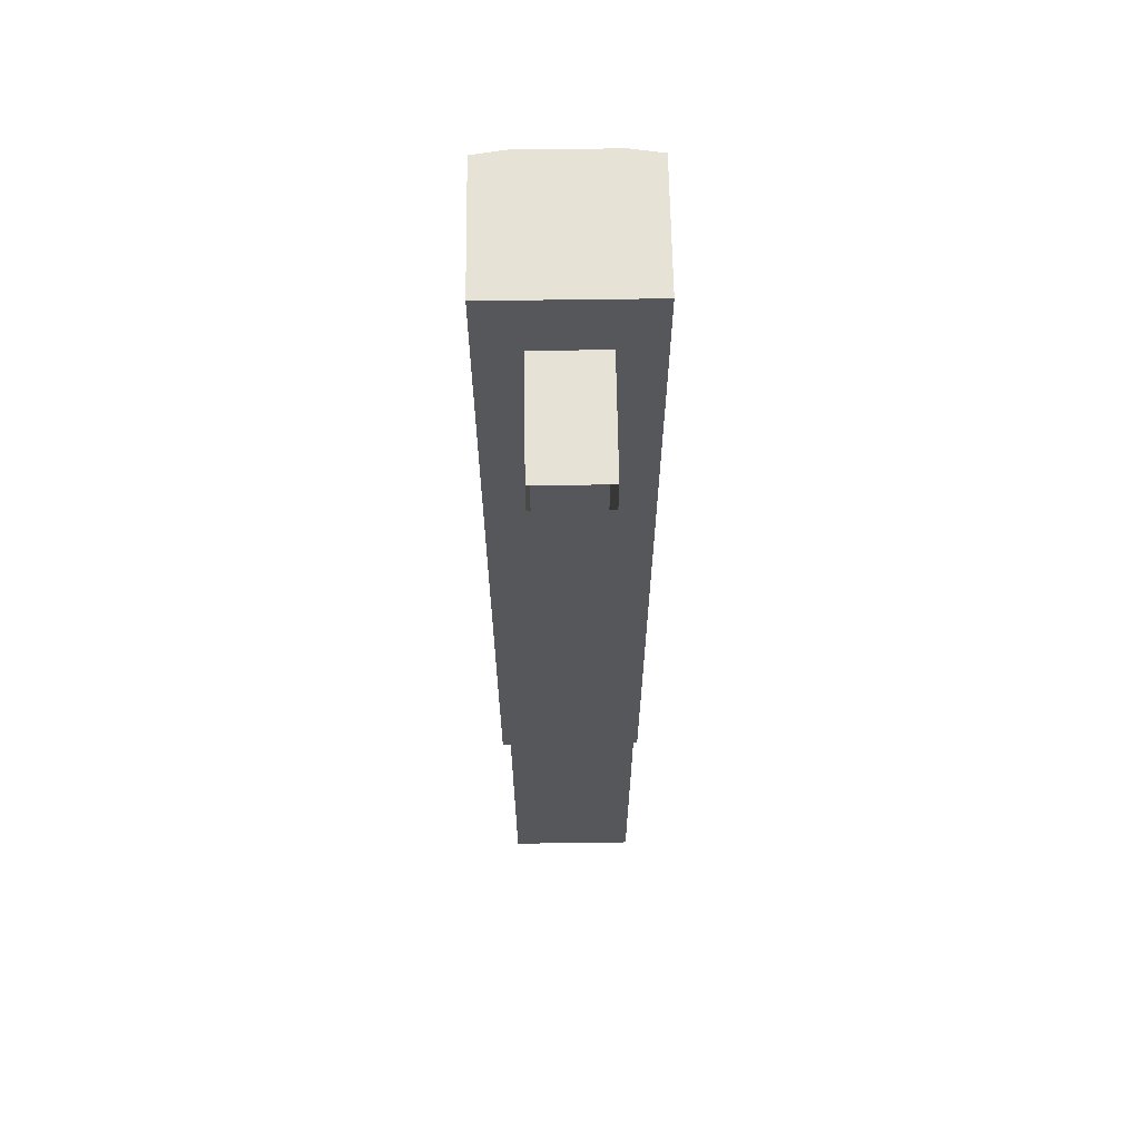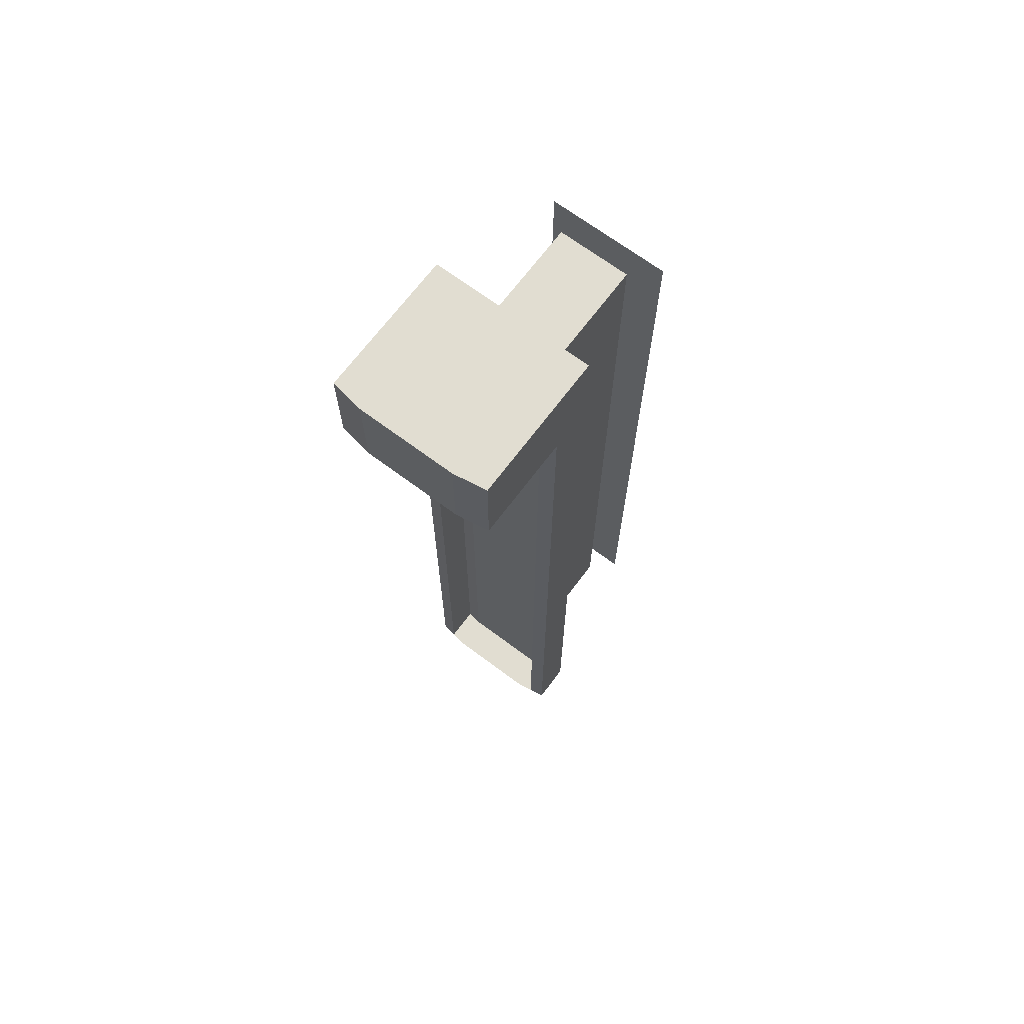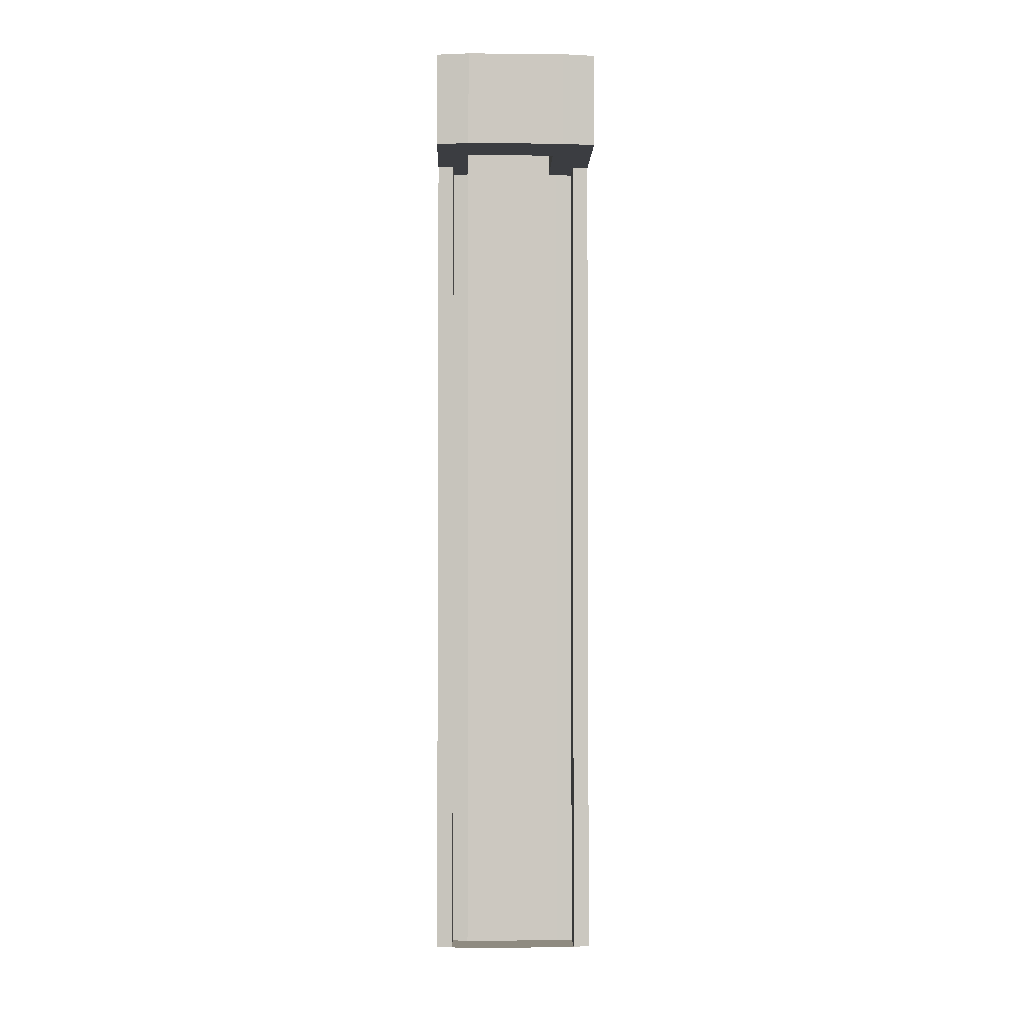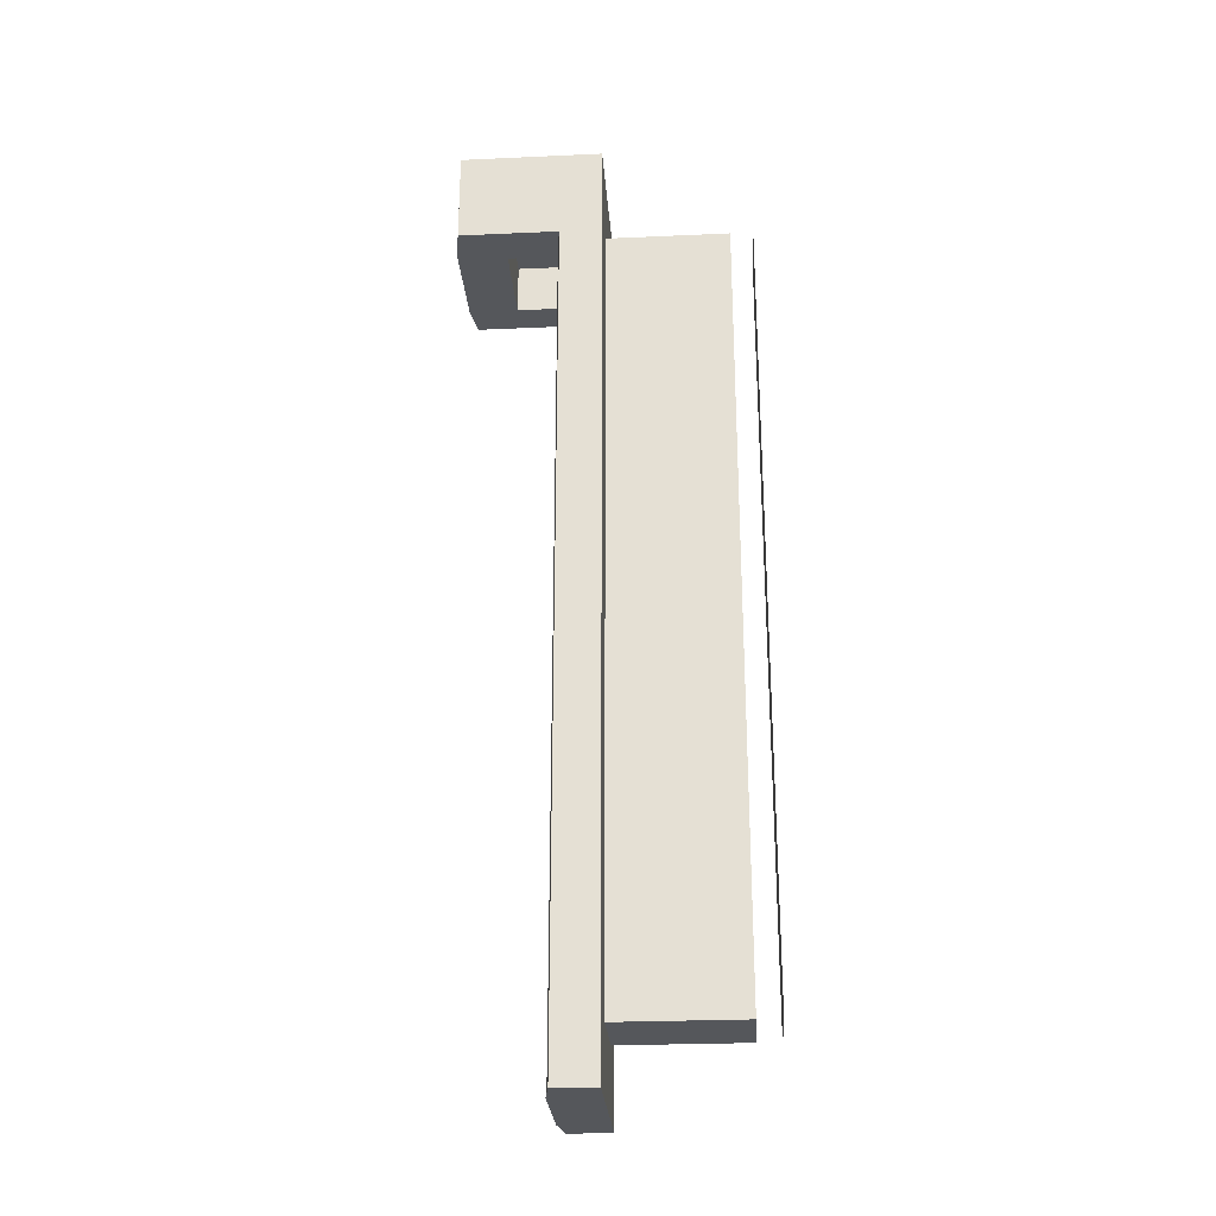
<metadata>
{"format":"obj","ext":"obj","renderer":"f3d","projection":"perspective","resolution":1024,"background":"white","views":[{"elev":63.3,"azim":-0.8,"up":"+Z"},{"elev":68.8,"azim":-143.2,"up":"+Z"},{"elev":-2.4,"azim":178.5,"up":"+Z"},{"elev":-26.8,"azim":-86.0,"up":"+Z"}]}
</metadata>
<code>
o Return_System
v -2.15 0.1096 -6.026
v -2.15 0.4727 -6.026
v -2.15 0.1096 -7.974
v -2.15 0.4727 -7.974
v -1.85 0.1096 -6.026
v -1.85 0.4727 -6.026
v -1.85 0.1096 -7.974
v -1.85 0.4727 -7.974
v -2.198 0.4694 -5.852
v -2.198 0.5721 -5.852
v -2.198 0.4694 -8.132
v -2.198 0.5721 -8.132
v -1.802 0.4694 -5.852
v -1.802 0.5721 -5.852
v -1.802 0.4694 -8.132
v -1.802 0.5721 -8.132
v -2.198 0.5721 -6.308
v -2.198 0.5721 -6.764
v -2.198 0.5721 -7.22
v -2.198 0.5721 -7.676
v -2.119 0.5849 -8.132
v -2.04 0.5849 -8.132
v -1.96 0.5849 -8.132
v -1.881 0.5849 -8.132
v -1.802 0.5721 -7.676
v -1.802 0.5721 -7.22
v -1.802 0.5721 -6.764
v -1.802 0.5721 -6.308
v -1.881 0.5849 -5.852
v -1.96 0.5849 -5.852
v -2.04 0.5849 -5.852
v -2.119 0.5849 -5.852
v -2.198 0.5721 -7.904
v -1.842 0.5785 -8.132
v -1.802 0.5721 -6.08
v -2.158 0.5785 -5.852
v -2.198 0.5721 -6.08
v -2.198 0.5721 -6.536
v -2.198 0.5721 -6.992
v -2.198 0.5721 -7.448
v -2.158 0.5785 -8.132
v -2.079 0.5849 -8.132
v -2 0.5849 -8.132
v -1.921 0.5849 -8.132
v -1.802 0.5721 -7.904
v -1.802 0.5721 -7.448
v -1.802 0.5721 -6.992
v -1.802 0.5721 -6.536
v -1.842 0.5785 -5.852
v -1.921 0.5849 -5.852
v -2 0.5849 -5.852
v -2.079 0.5849 -5.852
v -1.881 0.5849 -6.08
v -2.119 0.5849 -6.08
v -1.842 0.5785 -7.676
v -1.842 0.5785 -7.22
v -1.842 0.5785 -6.764
v -1.842 0.5785 -6.308
v -2.158 0.5785 -7.676
v -2.158 0.5785 -7.22
v -2.158 0.5785 -6.764
v -2.158 0.5785 -6.308
v -2.158 0.5785 -6.536
v -2.158 0.5785 -6.992
v -2.158 0.5785 -7.448
v -2.158 0.5785 -7.904
v -1.842 0.5785 -6.536
v -1.842 0.5785 -6.992
v -1.842 0.5785 -7.448
v -1.842 0.5785 -7.904
v -1.842 0.5785 -6.08
v -2.158 0.5785 -6.08
v -2.158 0.4885 -8.132
v -2.119 0.4949 -8.132
v -2.079 0.4949 -8.132
v -2.04 0.4949 -8.132
v -2 0.4949 -8.132
v -1.96 0.4949 -8.132
v -1.921 0.4949 -8.132
v -1.881 0.4949 -8.132
v -1.881 0.4949 -7.904
v -1.881 0.4949 -7.676
v -1.881 0.4949 -7.448
v -1.881 0.4949 -7.22
v -1.881 0.4949 -6.992
v -1.881 0.4949 -6.764
v -1.881 0.4949 -6.536
v -1.881 0.4949 -6.308
v -1.96 0.4949 -7.904
v -1.96 0.4949 -7.676
v -1.96 0.4949 -7.448
v -1.96 0.4949 -7.22
v -1.96 0.4949 -6.992
v -1.96 0.4949 -6.764
v -1.96 0.4949 -6.536
v -1.96 0.4949 -6.308
v -2.04 0.4949 -7.904
v -2.04 0.4949 -7.676
v -2.04 0.4949 -7.448
v -2.04 0.4949 -7.22
v -2.04 0.4949 -6.992
v -2.04 0.4949 -6.764
v -2.04 0.4949 -6.536
v -2.04 0.4949 -6.308
v -2.119 0.4949 -7.904
v -2.119 0.4949 -7.676
v -2.119 0.4949 -7.448
v -2.119 0.4949 -7.22
v -2.119 0.4949 -6.992
v -2.119 0.4949 -6.764
v -2.119 0.4949 -6.536
v -2.119 0.4949 -6.308
v -1.921 0.4949 -7.676
v -1.921 0.4949 -7.22
v -1.921 0.4949 -6.764
v -1.921 0.4949 -6.308
v -2 0.4949 -7.676
v -2 0.4949 -7.22
v -2 0.4949 -6.764
v -2 0.4949 -6.308
v -2.079 0.4949 -7.676
v -2.079 0.4949 -7.22
v -2.079 0.4949 -6.764
v -2.079 0.4949 -6.308
v -2.158 0.4885 -7.676
v -2.158 0.4885 -7.22
v -2.158 0.4885 -6.764
v -2.158 0.4885 -6.308
v -1.842 0.4885 -8.132
v -1.881 0.4949 -6.08
v -1.96 0.4949 -6.08
v -2.04 0.4949 -6.08
v -2.119 0.4949 -6.08
v -1.842 0.4885 -7.676
v -1.842 0.4885 -7.22
v -1.842 0.4885 -6.764
v -1.842 0.4885 -6.308
v -2.158 0.4885 -6.536
v -2.158 0.4885 -6.992
v -2.158 0.4885 -7.448
v -2.158 0.4885 -7.904
v -2.079 0.4949 -6.536
v -2.079 0.4949 -6.992
v -2.079 0.4949 -7.448
v -2.079 0.4949 -7.904
v -2 0.4949 -6.536
v -2 0.4949 -6.992
v -2 0.4949 -7.448
v -2 0.4949 -7.904
v -1.921 0.4949 -6.536
v -1.921 0.4949 -6.992
v -1.921 0.4949 -7.448
v -1.921 0.4949 -7.904
v -1.842 0.4885 -6.536
v -1.842 0.4885 -6.992
v -1.842 0.4885 -7.448
v -1.842 0.4885 -7.904
v -2.079 0.4949 -6.08
v -2 0.4949 -6.08
v -1.921 0.4949 -6.08
v -1.842 0.4885 -6.08
v -2.158 0.4885 -6.08
v -1.802 0.8159 -6.08
v -1.802 0.8159 -5.852
v -2.158 0.8223 -5.852
v -2.198 0.8159 -5.852
v -1.842 0.8223 -5.852
v -1.881 0.8287 -5.852
v -1.921 0.8287 -5.852
v -1.96 0.8287 -5.852
v -2 0.8287 -5.852
v -2.04 0.8287 -5.852
v -2.079 0.8287 -5.852
v -2.119 0.8287 -5.852
v -1.881 0.8287 -6.08
v -1.96 0.8287 -6.08
v -2.04 0.8287 -6.08
v -2.119 0.8287 -6.08
v -2.198 0.8159 -6.08
v -2.079 0.8287 -6.08
v -2 0.8287 -6.08
v -1.921 0.8287 -6.08
v -1.842 0.8223 -6.08
v -2.158 0.8223 -6.08
v -1.802 0.5721 -5.966
v -2.178 0.5753 -5.852
v -1.861 0.5817 -5.852
v -1.941 0.5849 -5.852
v -2.02 0.5849 -5.852
v -2.099 0.5849 -5.852
v -1.881 0.7068 -6.08
v -2 0.7068 -6.08
v -2.04 0.7068 -6.08
v -2.04 0.7068 -5.852
v -2.139 0.5817 -5.852
v -2.198 0.5721 -5.966
v -1.822 0.5753 -5.852
v -1.901 0.5849 -5.852
v -1.98 0.5849 -5.852
v -2.059 0.5849 -5.852
v -2.158 0.5335 -6.08
v -2.119 0.5399 -6.08
v -1.842 0.5335 -6.08
v -1.881 0.5399 -6.08
v -2 0.7068 -5.852
v -2.099 0.5849 -6.08
v -2.198 0.694 -5.852
v -2.158 0.7004 -5.852
v -1.802 0.694 -6.08
v -1.822 0.5753 -6.08
v -1.861 0.5817 -6.08
v -1.842 0.7004 -6.08
v -2.139 0.5817 -6.08
v -2.178 0.5753 -6.08
v -2.059 0.4949 -6.08
v -2.099 0.4949 -6.08
v -1.98 0.4949 -6.08
v -2.02 0.4949 -6.08
v -1.901 0.4949 -6.08
v -1.941 0.4949 -6.08
v -1.861 0.4917 -6.08
v -2.139 0.4917 -6.08
v -1.802 0.8159 -5.966
v -2.178 0.8191 -5.852
v -1.861 0.8255 -5.852
v -1.941 0.8287 -5.852
v -2.02 0.8287 -5.852
v -2.099 0.8287 -5.852
v -2.139 0.8255 -5.852
v -2.198 0.8159 -5.966
v -1.822 0.8191 -5.852
v -1.901 0.8287 -5.852
v -1.98 0.8287 -5.852
v -2.059 0.8287 -5.852
v -2.059 0.8287 -6.08
v -2.099 0.8287 -6.08
v -1.98 0.8287 -6.08
v -2.02 0.8287 -6.08
v -1.901 0.8287 -6.08
v -1.941 0.8287 -6.08
v -1.822 0.8191 -6.08
v -1.861 0.8255 -6.08
v -2.139 0.8255 -6.08
v -2.178 0.8191 -6.08
v -2.079 0.7068 -5.852
v -2.119 0.7068 -5.852
v -2.079 0.7068 -6.08
v -1.921 0.7068 -6.08
v -2.119 0.7068 -6.08
v -2.158 0.7004 -6.08
v -1.802 0.694 -5.852
v -1.842 0.7004 -5.852
v -1.96 0.7068 -6.08
v -2.198 0.694 -6.08
v -1.881 0.7068 -5.852
v -1.921 0.7068 -5.852
v -1.96 0.7068 -5.852
v -2.059 0.7068 -5.852
v -2.198 0.694 -5.966
v -1.98 0.7068 -6.08
v -1.941 0.7068 -5.852
v -1.98 0.7068 -5.852
v -2.139 0.7036 -5.852
v -1.861 0.7036 -5.852
v -1.901 0.7068 -5.852
v -2.178 0.6972 -6.08
v -1.802 0.694 -5.966
v -1.941 0.7068 -6.08
v -1.822 0.6972 -5.852
v -1.822 0.6972 -6.08
v -2.178 0.6972 -5.852
v -2.02 0.7068 -5.852
v -2.02 0.7068 -6.08
v -1.861 0.7036 -6.08
v -1.861 0.5367 -6.08
v -2.099 0.5399 -6.08
v -2.139 0.5367 -6.08
v -2.099 0.7068 -5.852
v -2.059 0.7068 -6.08
v -1.901 0.7068 -6.08
v -2.099 0.7068 -6.08
v -2.139 0.7036 -6.08
v -2 0.7068 -5.953
v -2 0.5849 -5.953
v -2 0.5399 -5.953
v -2.079 0.5399 -5.953
v -2.079 0.5849 -5.953
v -2.04 0.5399 -5.953
v -2.04 0.4949 -5.953
v -1.96 0.5399 -5.953
v -1.96 0.5849 -5.953
v -1.921 0.5399 -5.953
v -1.921 0.5849 -5.953
v -1.881 0.5399 -5.953
v -1.881 0.4949 -5.953
v -2.059 0.5849 -5.953
v -2.04 0.5849 -5.953
v -2.099 0.5849 -5.953
v -1.98 0.5849 -5.953
v -2.02 0.5849 -5.953
v -1.901 0.5849 -5.953
v -1.881 0.5849 -5.953
v -1.941 0.5849 -5.953
v -2.059 0.4949 -5.953
v -2.099 0.4949 -5.953
v -2.079 0.4949 -5.953
v -1.98 0.4949 -5.953
v -1.96 0.4949 -5.953
v -2.02 0.4949 -5.953
v -2 0.4949 -5.953
v -1.901 0.4949 -5.953
v -1.941 0.4949 -5.953
v -1.921 0.4949 -5.953
v -1.881 0.7068 -5.953
v -2.04 0.7068 -5.953
v -2.079 0.7068 -5.953
v -1.921 0.7068 -5.953
v -1.96 0.7068 -5.953
v -1.98 0.7068 -5.953
v -1.941 0.7068 -5.953
v -1.901 0.5399 -5.953
v -2.02 0.7068 -5.953
v -1.941 0.5399 -5.953
v -2.059 0.5399 -5.953
v -2.099 0.5399 -5.953
v -1.98 0.5399 -5.953
v -2.02 0.5399 -5.953
v -2.059 0.7068 -5.953
v -1.901 0.7068 -5.953
v -2.099 0.7068 -5.953
v -2.09 0.1643 -6.026
v -2.09 0.4757 -6.026
v -2.09 0.1643 -7.974
v -2.09 0.4757 -7.974
v -1.91 0.1643 -6.026
v -1.91 0.4757 -6.026
v -1.91 0.1643 -7.974
v -1.91 0.4757 -7.974
f 3 7 5 1
f 8 4 2 6
f 9 10 196 37 17 38 18 39 19 40 20 33 12 11
f 11 12 41 21 42 22 43 23 44 24 34 16 15
f 15 16 45 25 46 26 47 27 48 28 35 185 14 13
f 13 14 197 49 187 29 198 50 188 30 199 51 189 31 200 52 190 32 195 36 186 10 9
f 11 15 13 9
f 282 250 184 243
f 281 249 178 236
f 280 248 182 239
f 279 247 180 235
f 278 245 173 228
f 66 33 20 59
f 65 40 19 60
f 64 39 18 61
f 63 38 17 62
f 61 18 38 63
f 60 19 39 64
f 59 20 40 65
f 41 12 33 66
f 69 55 134 156
f 60 64 139 126
f 56 69 156 135
f 277 202 133 222
f 64 61 127 139
f 162 128 201
f 68 56 135 155
f 275 203 161 221
f 61 63 138 127
f 57 68 155 136
f 63 62 128 138
f 41 66 141 73
f 71 58 203
f 66 59 125 141
f 48 67 58 28
f 27 57 67 48
f 67 57 136 154
f 47 68 57 27
f 26 56 68 47
f 46 69 56 26
f 25 55 69 46
f 45 70 55 25
f 16 34 70 45
f 58 67 154 137
f 274 191 175 242
f 70 34 129 157
f 273 193 177 238
f 281 247 316 330
f 59 65 140 125
f 272 205 171 227
f 55 70 157 134
f 271 208 165 224
f 35 28 210
f 270 212 183 241
f 65 60 126 140
f 72 62 214
f 157 81 82 134
f 156 83 84 135
f 155 85 86 136
f 154 87 88 137
f 153 89 90 113
f 152 91 92 114
f 151 93 94 115
f 150 95 96 116
f 149 97 98 117
f 148 99 100 118
f 147 101 102 119
f 146 103 104 120
f 145 105 106 121
f 144 107 108 122
f 143 109 110 123
f 142 111 112 124
f 111 138 128 112
f 110 127 138 111
f 109 139 127 110
f 108 126 139 109
f 107 140 126 108
f 106 125 140 107
f 105 141 125 106
f 74 73 141 105
f 103 142 124 104
f 102 123 142 103
f 123 110 111 142
f 101 143 123 102
f 100 122 143 101
f 122 108 109 143
f 99 144 122 100
f 98 121 144 99
f 121 106 107 144
f 97 145 121 98
f 76 75 145 97
f 75 74 105 145
f 95 146 120 96
f 94 119 146 95
f 119 102 103 146
f 93 147 119 94
f 92 118 147 93
f 118 100 101 147
f 91 148 118 92
f 90 117 148 91
f 117 98 99 148
f 89 149 117 90
f 78 77 149 89
f 77 76 97 149
f 87 150 116 88
f 86 115 150 87
f 115 94 95 150
f 85 151 115 86
f 84 114 151 85
f 114 92 93 151
f 83 152 114 84
f 82 113 152 83
f 113 90 91 152
f 81 153 113 82
f 80 79 153 81
f 79 78 89 153
f 136 86 87 154
f 135 84 85 155
f 134 82 83 156
f 129 80 81 157
f 132 104 215
f 158 124 216
f 131 96 217
f 159 120 218
f 130 88 219
f 160 116 220
f 161 137 221
f 133 112 222
f 244 179 230
f 242 175 168 225
f 240 176 170 226
f 238 177 172 227
f 236 178 174 228
f 235 180 173 234
f 237 181 171 233
f 239 182 169 232
f 223 231 164
f 243 184 165 229
f 269 251 164 231
f 268 253 176 240
f 267 209 163 223
f 266 254 179 244
f 265 255 168 232
f 264 252 167 225
f 263 246 174 229
f 262 257 170 233
f 261 256 169 226
f 260 192 181 237
f 259 207 166 230
f 258 194 172 234
f 245 258 234 173
f 52 200 258 245
f 200 31 194 258
f 254 259 230 179
f 37 196 259 254
f 196 10 207 259
f 253 260 237 176
f 206 281 330 298
f 191 53 302 314
f 257 261 226 170
f 30 188 261 257
f 188 50 256 261
f 205 262 233 171
f 51 199 262 205
f 199 30 257 262
f 208 263 229 165
f 36 195 263 208
f 195 32 246 263
f 255 264 225 168
f 29 187 264 255
f 187 49 252 264
f 256 265 232 169
f 50 198 265 256
f 198 29 255 265
f 250 266 244 184
f 72 214 266 250
f 214 37 254 266
f 251 267 223 164
f 14 185 267 251
f 185 35 209 267
f 248 268 240 182
f 253 268 320 318
f 220 131 308 312
f 252 269 231 167
f 49 197 269 252
f 197 14 251 269
f 178 243 229 174
f 223 241 231
f 163 241 223
f 241 183 167 231
f 175 239 232 168
f 176 237 233 170
f 177 235 234 172
f 180 236 228 173
f 181 238 227 171
f 182 240 226 169
f 183 242 225 167
f 244 230 224
f 224 230 166
f 184 244 224 165
f 128 162 222
f 112 128 222
f 88 130 221
f 137 88 221
f 96 131 220
f 116 96 220
f 116 160 219
f 88 116 219
f 104 132 218
f 120 104 218
f 120 159 217
f 96 120 217
f 112 133 216
f 124 112 216
f 124 158 215
f 104 124 215
f 17 37 214
f 62 17 214
f 209 270 241 163
f 35 210 270 209
f 210 71 212 270
f 58 71 210
f 28 58 210
f 207 271 224 166
f 10 186 271 207
f 186 36 208 271
f 194 272 227 172
f 31 189 272 194
f 189 51 205 272
f 160 220 312 313
f 268 248 317 320
f 248 280 329 317
f 192 273 238 181
f 219 160 313 311
f 130 219 311 295
f 212 274 242 183
f 71 211 274 212
f 211 53 191 274
f 280 191 314 329
f 276 206 298 325
f 218 132 289 309
f 203 137 161
f 58 137 203
f 204 275 221 130
f 53 211 275 204
f 211 71 203 275
f 216 276 325 305
f 217 159 310 307
f 159 218 309 310
f 202 276 216 133
f 54 206 276 202
f 131 217 307 308
f 62 72 201
f 128 62 201
f 201 277 222 162
f 72 213 277 201
f 213 54 202 277
f 247 279 328 316
f 192 260 319 283
f 215 158 306 304
f 204 130 295 294
f 260 253 318 319
f 279 193 315 328
f 246 278 228 174
f 32 190 278 246
f 190 52 245 278
f 193 279 235 177
f 158 216 305 306
f 132 215 304 289
f 191 280 239 175
f 53 204 294 302
f 193 273 322 315
f 247 281 236 180
f 273 192 283 322
f 206 54 249 281
f 249 282 243 178
f 54 213 282 249
f 213 72 250 282
f 327 285 310 309
f 326 290 308 307
f 325 286 306 305
f 324 288 289 304
f 323 292 313 312
f 321 294 295 311
f 291 299 319 318
f 299 284 283 319
f 293 303 320 317
f 303 291 318 320
f 292 321 311 313
f 293 301 321 292
f 301 302 294 321
f 284 300 322 283
f 300 297 315 322
f 290 323 312 308
f 291 303 323 290
f 303 293 292 323
f 286 324 304 306
f 287 296 324 286
f 296 297 288 324
f 298 287 286 325
f 285 326 307 310
f 284 299 326 285
f 299 291 290 326
f 288 327 309 289
f 297 300 327 288
f 300 284 285 327
f 297 296 328 315
f 296 287 316 328
f 302 301 329 314
f 301 293 317 329
f 287 298 330 316
f 331 332 334 333
f 333 334 338 337
f 337 338 336 335
f 335 336 332 331

</code>
